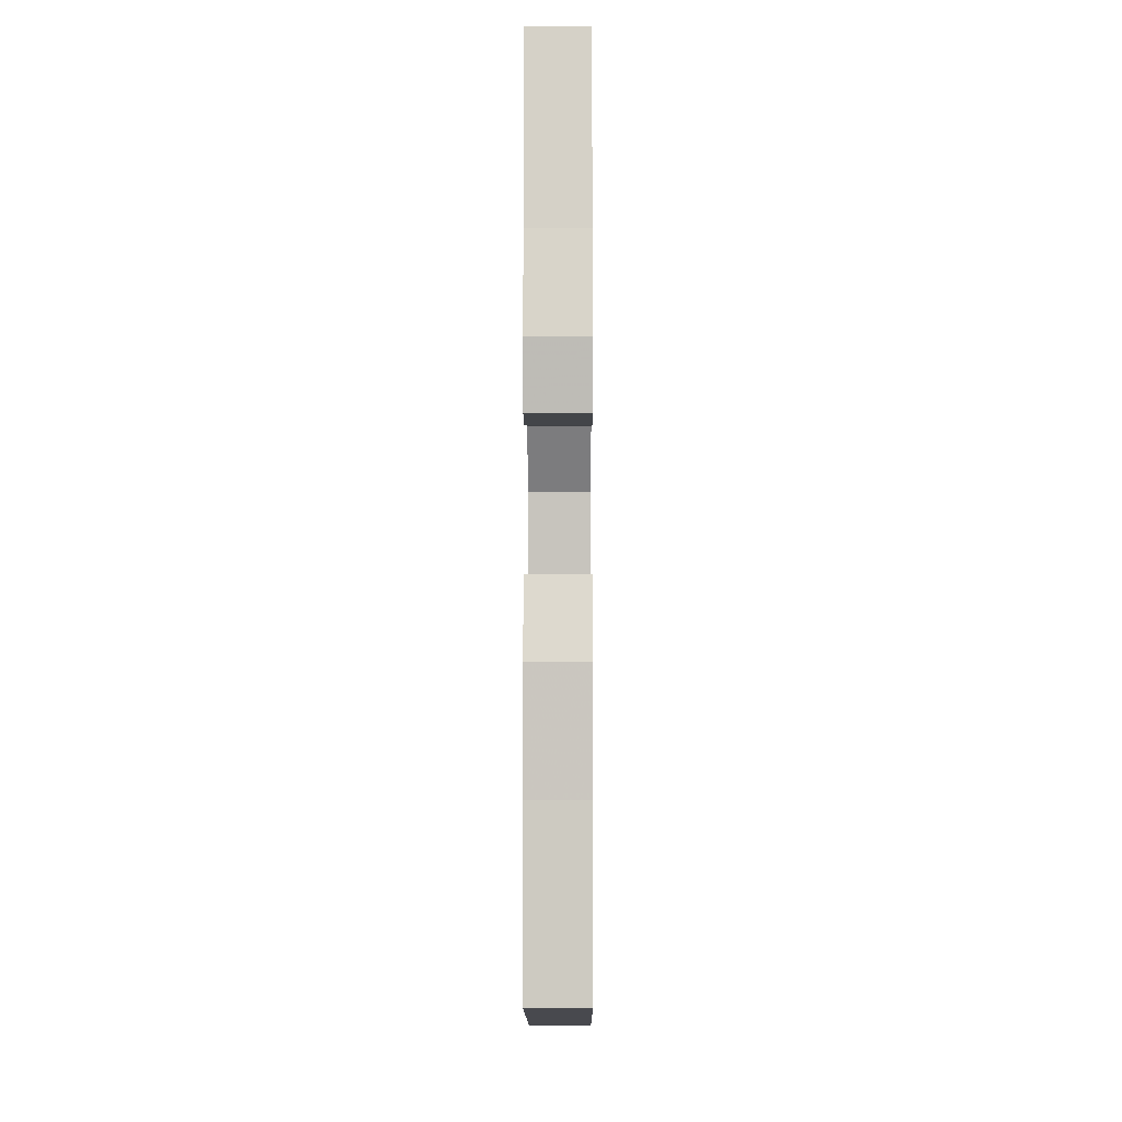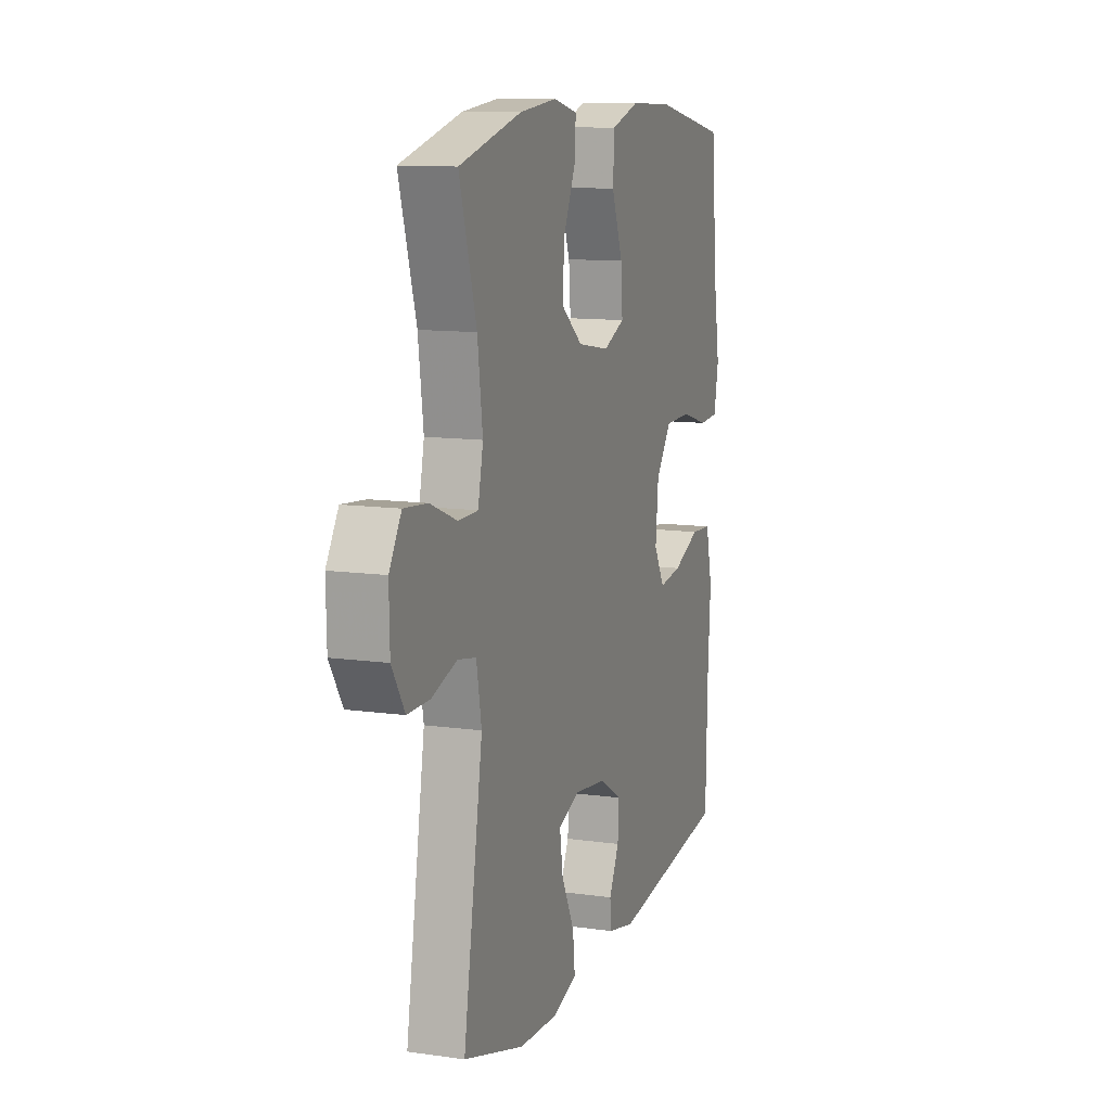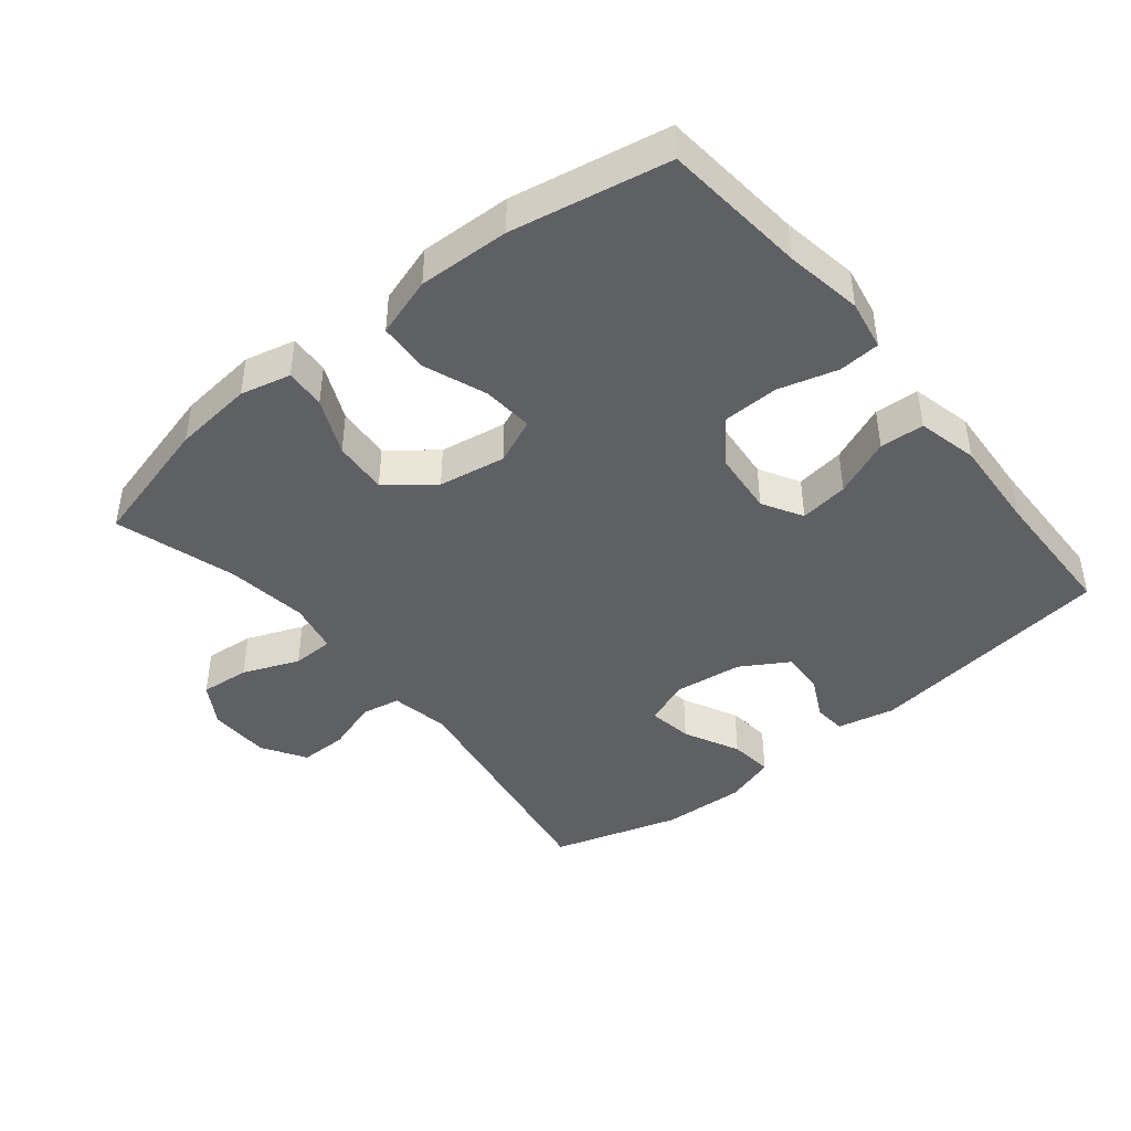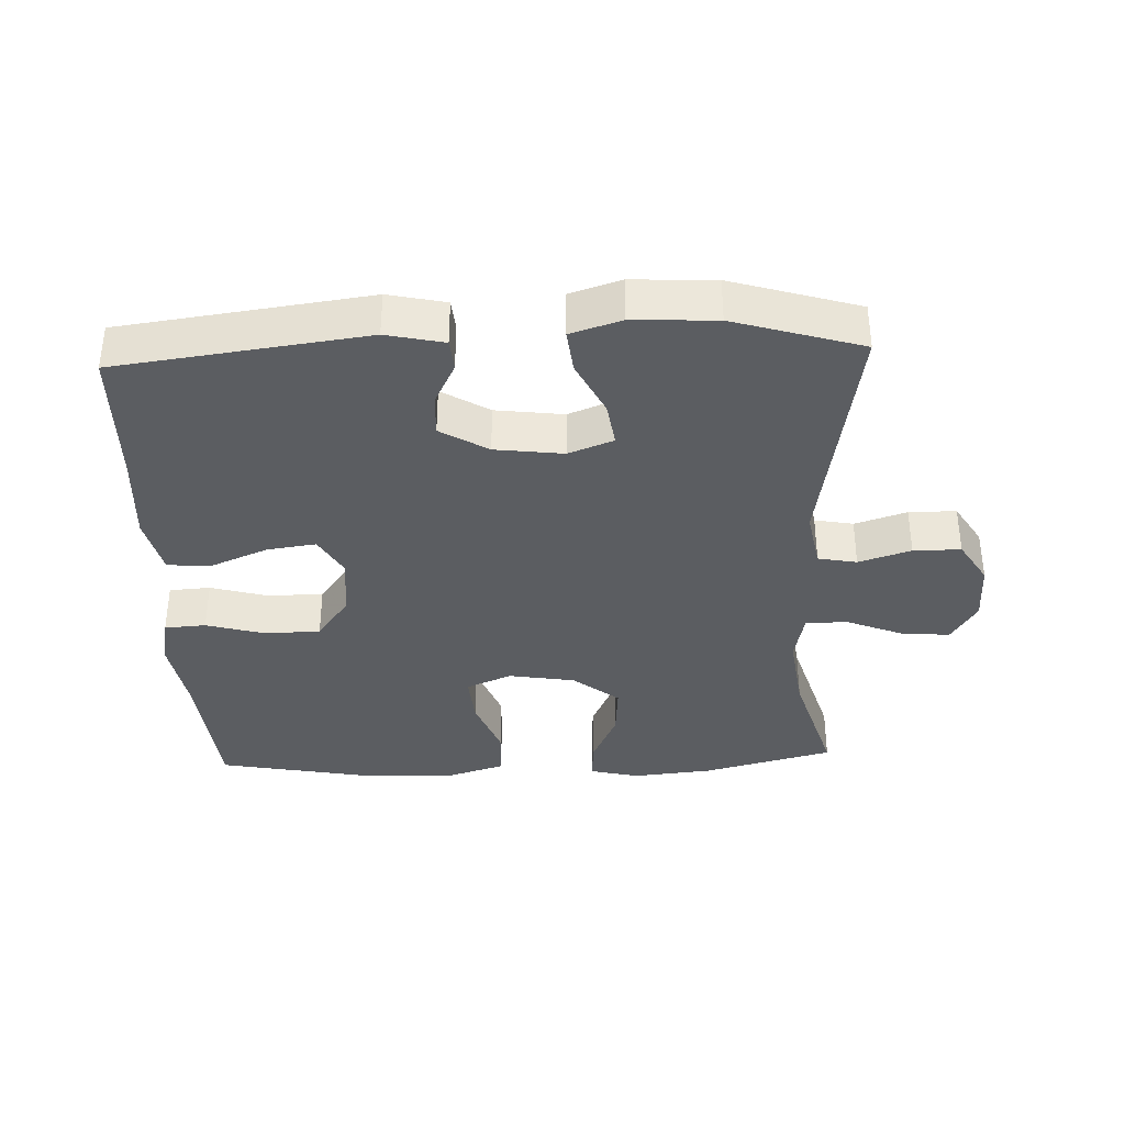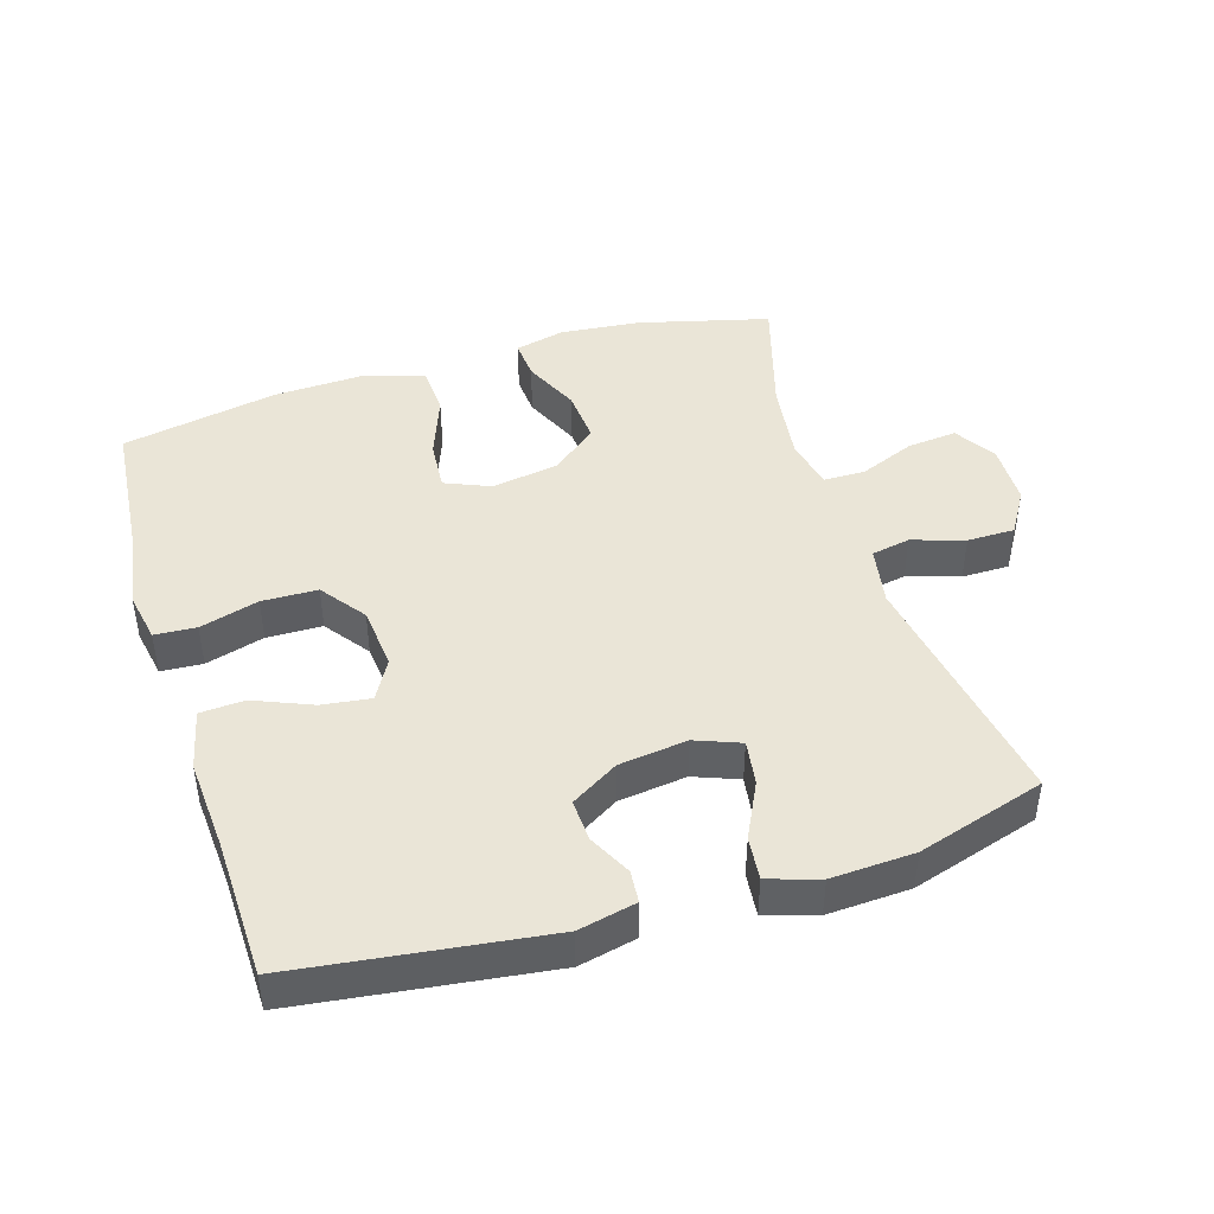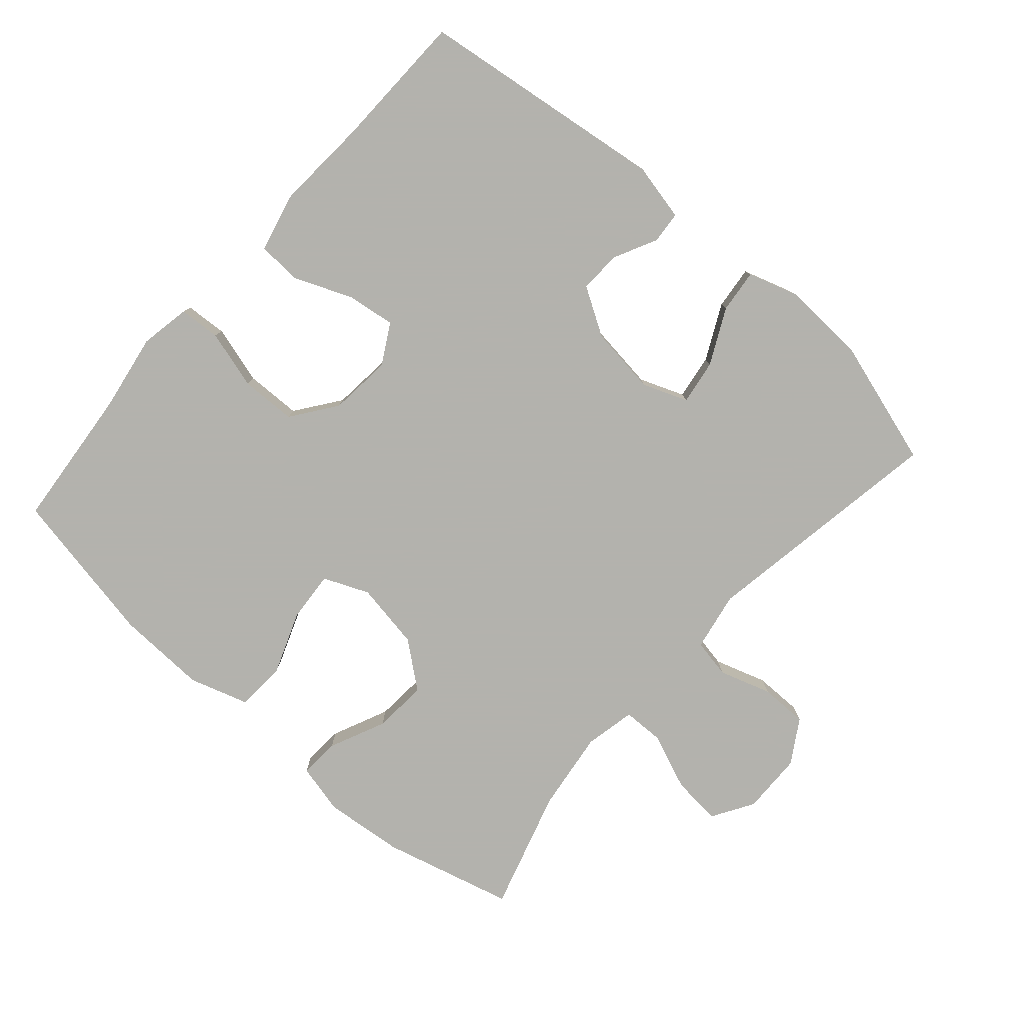
<metadata>
{"format":"obj","ext":"obj","renderer":"f3d","projection":"perspective","resolution":1024,"background":"white","views":[{"elev":-5.1,"azim":90.3,"up":"+Z"},{"elev":11.4,"azim":-71.0,"up":"+Z"},{"elev":-43.4,"azim":39.2,"up":"+Y"},{"elev":-36.2,"azim":-177.7,"up":"+Y"},{"elev":44.3,"azim":162.7,"up":"+Y"},{"elev":-79.4,"azim":138.7,"up":"+Y"}]}
</metadata>
<code>
v 0.5 0.07 -0.5
v 0.128 0.07 -0.549
v 0.042 0.07 -0.53
v 0.038 0.07 -0.482
v 0.07 0.07 -0.418
v 0.073 0.07 -0.355
v 0.002 0.07 -0.312
v -0.1 0.07 -0.299
v -0.167 0.07 -0.325
v -0.157 0.07 -0.392
v -0.116 0.07 -0.475
v -0.109 0.07 -0.54
v -0.185 0.07 -0.564
v -0.309 0.07 -0.558
v -0.5 0.07 -0.5
v -0.439 0.07 -0.131
v -0.455 0.07 -0.043
v -0.513 0.07 -0.032
v -0.591 0.07 -0.057
v -0.662 0.07 -0.057
v -0.702 0.07 0.008
v -0.704 0.07 0.1
v -0.666 0.07 0.162
v -0.592 0.07 0.155
v -0.508 0.07 0.121
v -0.446 0.07 0.122
v -0.43 0.07 0.198
v -0.446 0.07 0.319
v -0.5 0.07 0.5
v -0.304 0.07 0.551
v -0.185 0.07 0.563
v -0.11 0.07 0.545
v -0.114 0.07 0.485
v -0.152 0.07 0.401
v -0.158 0.07 0.32
v -0.09 0.07 0.266
v 0.01 0.07 0.249
v 0.078 0.07 0.278
v 0.072 0.07 0.354
v 0.037 0.07 0.447
v 0.041 0.07 0.522
v 0.13 0.07 0.55
v 0.266 0.07 0.545
v 0.5 0.07 0.5
v 0.52 0.07 0.285
v 0.539 0.07 0.17
v 0.525 0.07 0.095
v 0.463 0.07 0.091
v 0.375 0.07 0.116
v 0.292 0.07 0.114
v 0.243 0.07 0.047
v 0.234 0.07 -0.047
v 0.268 0.07 -0.107
v 0.341 0.07 -0.097
v 0.427 0.07 -0.061
v 0.493 0.07 -0.065
v 0.514 0.07 -0.155
v 0.505 0.07 -0.293
v 0.5 0 -0.5
v 0.128 0 -0.549
v 0.042 0 -0.53
v 0.038 0 -0.482
v 0.07 0 -0.418
v 0.073 0 -0.355
v 0.002 0 -0.312
v -0.1 0 -0.299
v -0.167 0 -0.325
v -0.157 0 -0.392
v -0.116 0 -0.475
v -0.109 0 -0.54
v -0.185 0 -0.564
v -0.309 0 -0.558
v -0.5 0 -0.5
v -0.439 0 -0.131
v -0.455 0 -0.043
v -0.513 0 -0.032
v -0.591 0 -0.057
v -0.662 0 -0.057
v -0.702 0 0.008
v -0.704 0 0.1
v -0.666 0 0.162
v -0.592 0 0.155
v -0.508 0 0.121
v -0.446 0 0.122
v -0.43 0 0.198
v -0.446 0 0.319
v -0.5 0 0.5
v -0.304 0 0.551
v -0.185 0 0.563
v -0.11 0 0.545
v -0.114 0 0.485
v -0.152 0 0.401
v -0.158 0 0.32
v -0.09 0 0.266
v 0.01 0 0.249
v 0.078 0 0.278
v 0.072 0 0.354
v 0.037 0 0.447
v 0.041 0 0.522
v 0.13 0 0.55
v 0.266 0 0.545
v 0.5 0 0.5
v 0.52 0 0.285
v 0.539 0 0.17
v 0.525 0 0.095
v 0.463 0 0.091
v 0.375 0 0.116
v 0.292 0 0.114
v 0.243 0 0.047
v 0.234 0 -0.047
v 0.268 0 -0.107
v 0.341 0 -0.097
v 0.427 0 -0.061
v 0.493 0 -0.065
v 0.514 0 -0.155
v 0.505 0 -0.293
f 55 56 57 58
f 54 55 58 1
f 53 54 1 2
f 52 53 2 3
f 51 52 3
f 46 47 48 49
f 45 46 49 50
f 44 45 50
f 43 44 50 51
f 39 40 41 42
f 38 39 42 43
f 31 32 33 34
f 31 34 35
f 28 29 30 31
f 27 28 31 35
f 26 27 35 36
f 22 23 24 25
f 22 25 26
f 21 22 26
f 18 19 20 21
f 17 18 21 26
f 16 17 26 36
f 10 11 12 13
f 9 10 13 14
f 3 4 5
f 51 3 5
f 51 5 6
f 38 43 51 6
f 37 38 6 7
f 36 37 7 8
f 16 36 8 9
f 9 14 15 16
f 116 115 114 113
f 59 116 113 112
f 60 59 112 111
f 61 60 111 110
f 61 110 109
f 107 106 105 104
f 108 107 104 103
f 108 103 102
f 109 108 102 101
f 100 99 98 97
f 101 100 97 96
f 92 91 90 89
f 93 92 89
f 89 88 87 86
f 93 89 86 85
f 94 93 85 84
f 83 82 81 80
f 84 83 80
f 84 80 79
f 79 78 77 76
f 84 79 76 75
f 94 84 75 74
f 71 70 69 68
f 72 71 68 67
f 63 62 61
f 63 61 109
f 64 63 109
f 64 109 101 96
f 65 64 96 95
f 66 65 95 94
f 67 66 94 74
f 74 73 72 67
f 1 59 60 2
f 2 60 61 3
f 3 61 62 4
f 4 62 63 5
f 5 63 64 6
f 6 64 65 7
f 7 65 66 8
f 8 66 67 9
f 9 67 68 10
f 10 68 69 11
f 11 69 70 12
f 12 70 71 13
f 13 71 72 14
f 14 72 73 15
f 15 73 74 16
f 16 74 75 17
f 17 75 76 18
f 18 76 77 19
f 19 77 78 20
f 20 78 79 21
f 21 79 80 22
f 22 80 81 23
f 23 81 82 24
f 24 82 83 25
f 25 83 84 26
f 26 84 85 27
f 27 85 86 28
f 28 86 87 29
f 29 87 88 30
f 30 88 89 31
f 31 89 90 32
f 32 90 91 33
f 33 91 92 34
f 34 92 93 35
f 35 93 94 36
f 36 94 95 37
f 37 95 96 38
f 38 96 97 39
f 39 97 98 40
f 40 98 99 41
f 41 99 100 42
f 42 100 101 43
f 43 101 102 44
f 44 102 103 45
f 45 103 104 46
f 46 104 105 47
f 47 105 106 48
f 48 106 107 49
f 49 107 108 50
f 50 108 109 51
f 51 109 110 52
f 52 110 111 53
f 53 111 112 54
f 54 112 113 55
f 55 113 114 56
f 56 114 115 57
f 57 115 116 58
f 58 116 59 1

</code>
